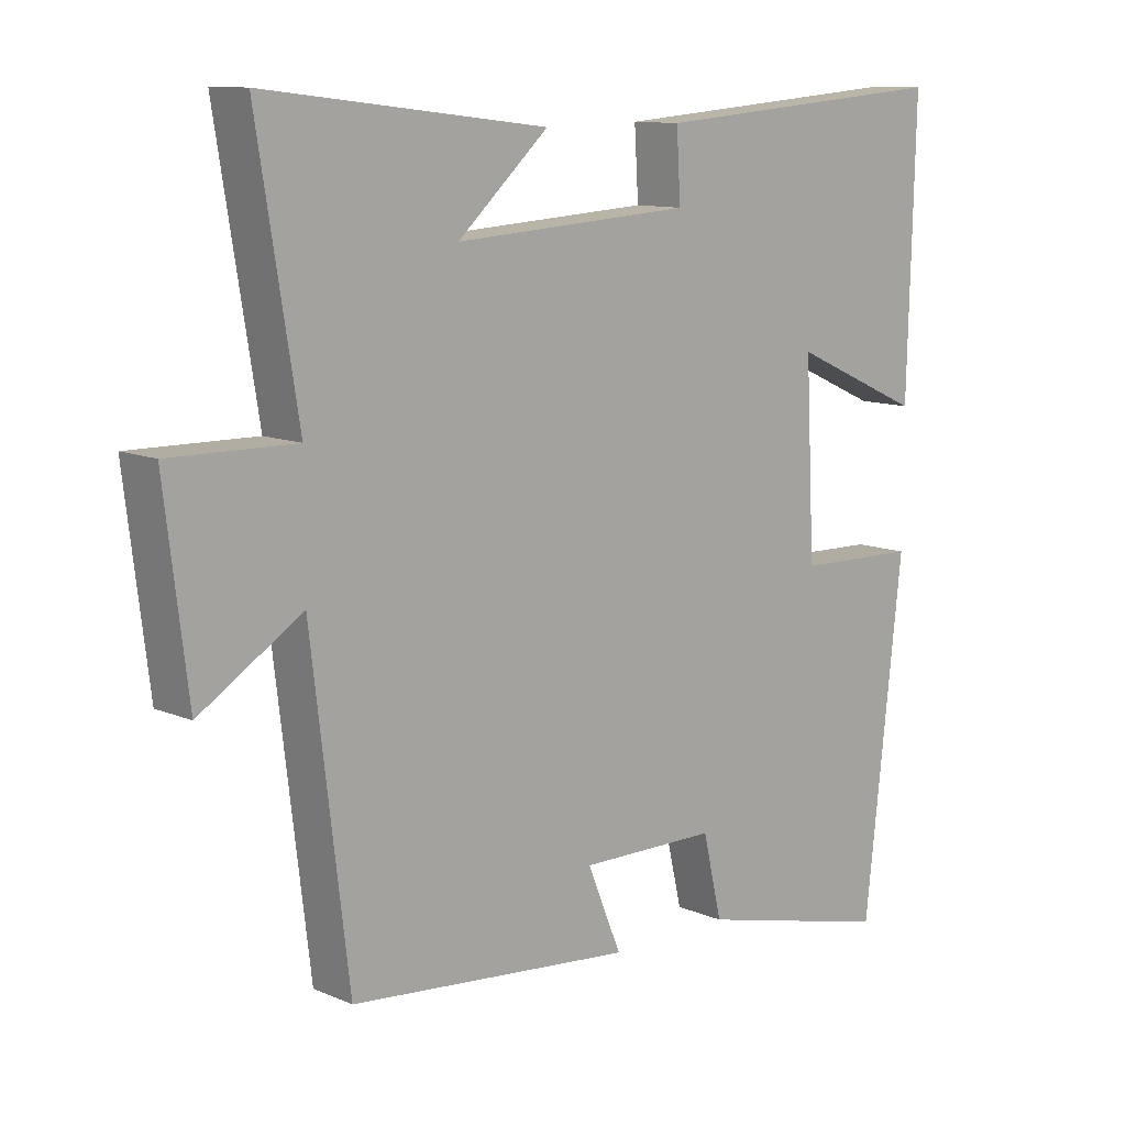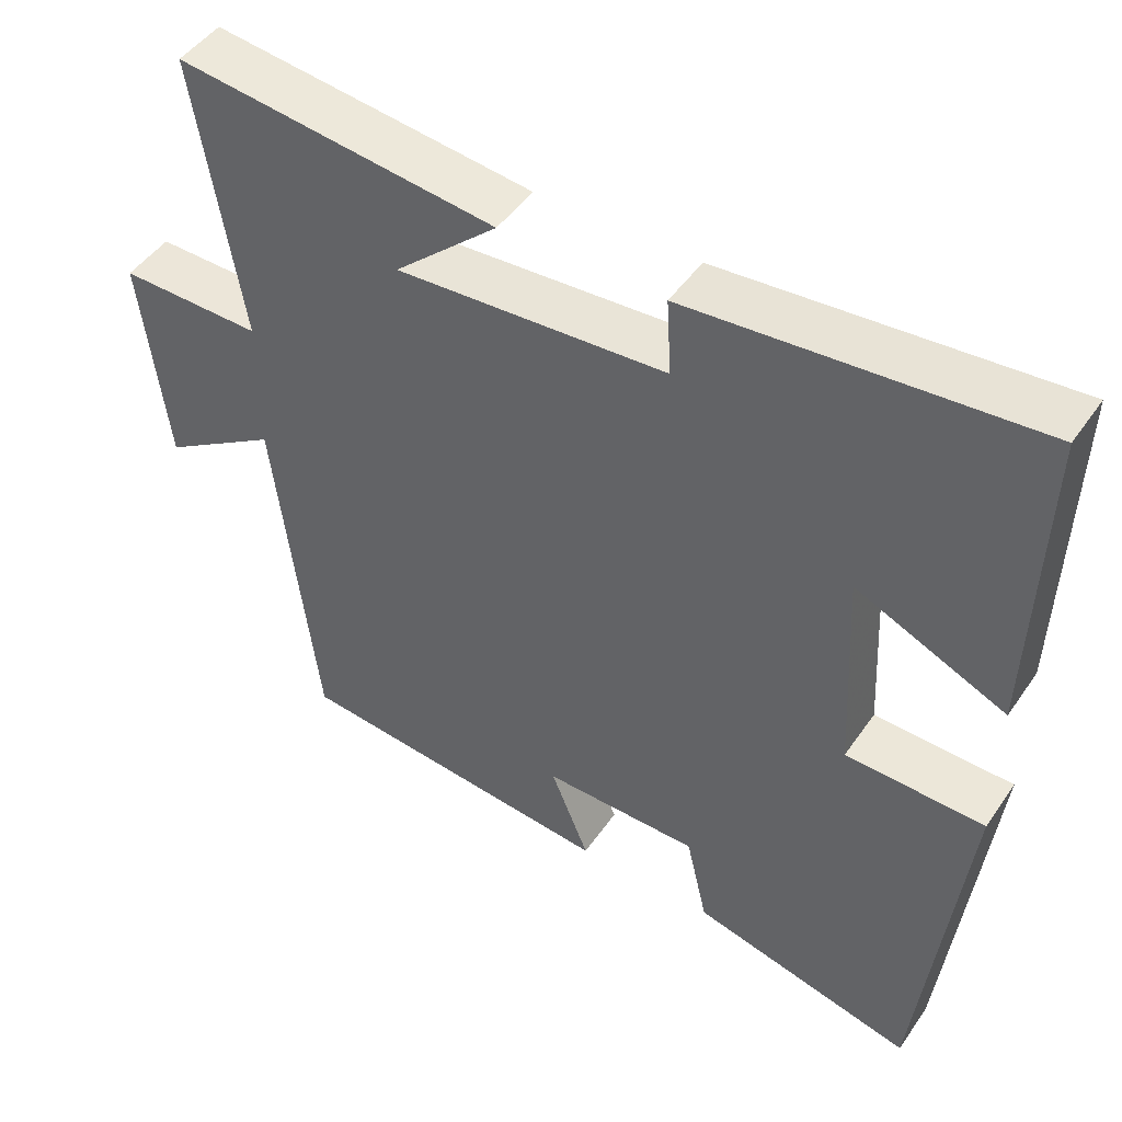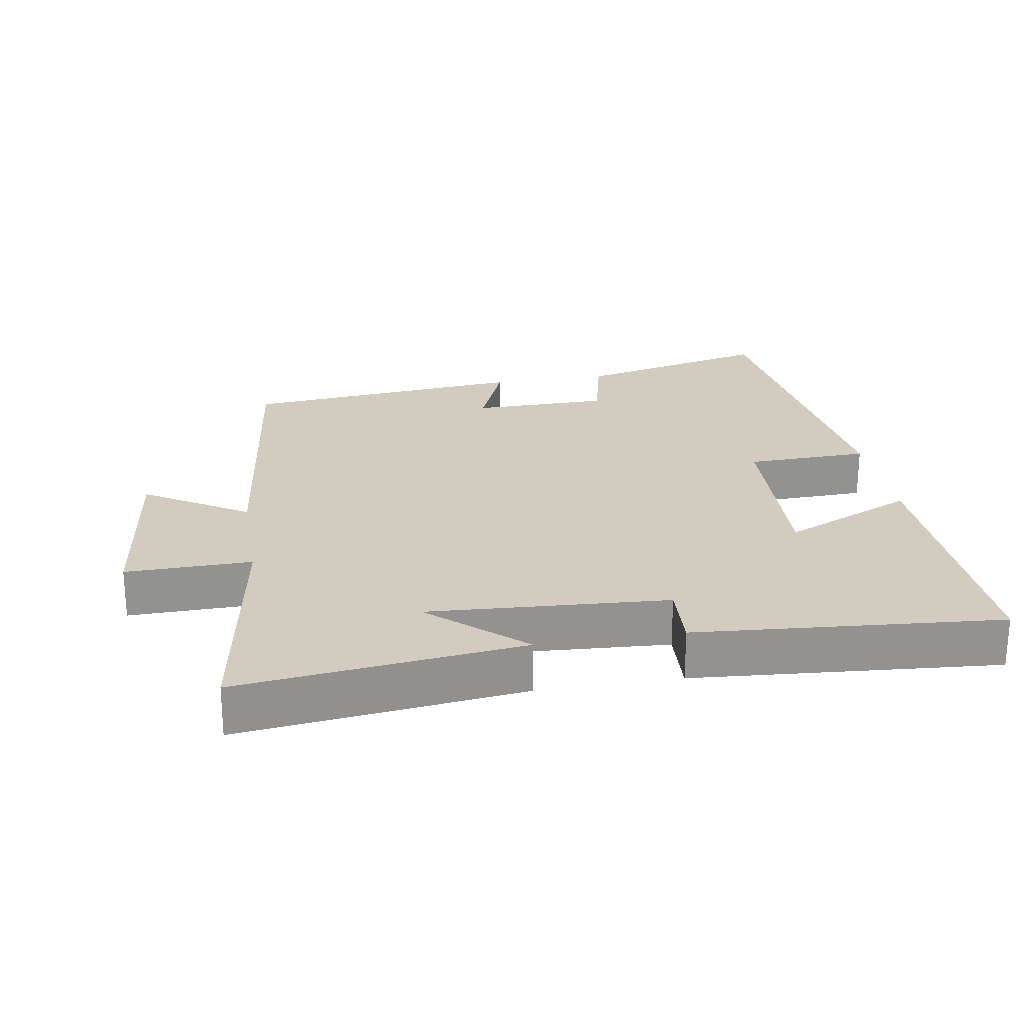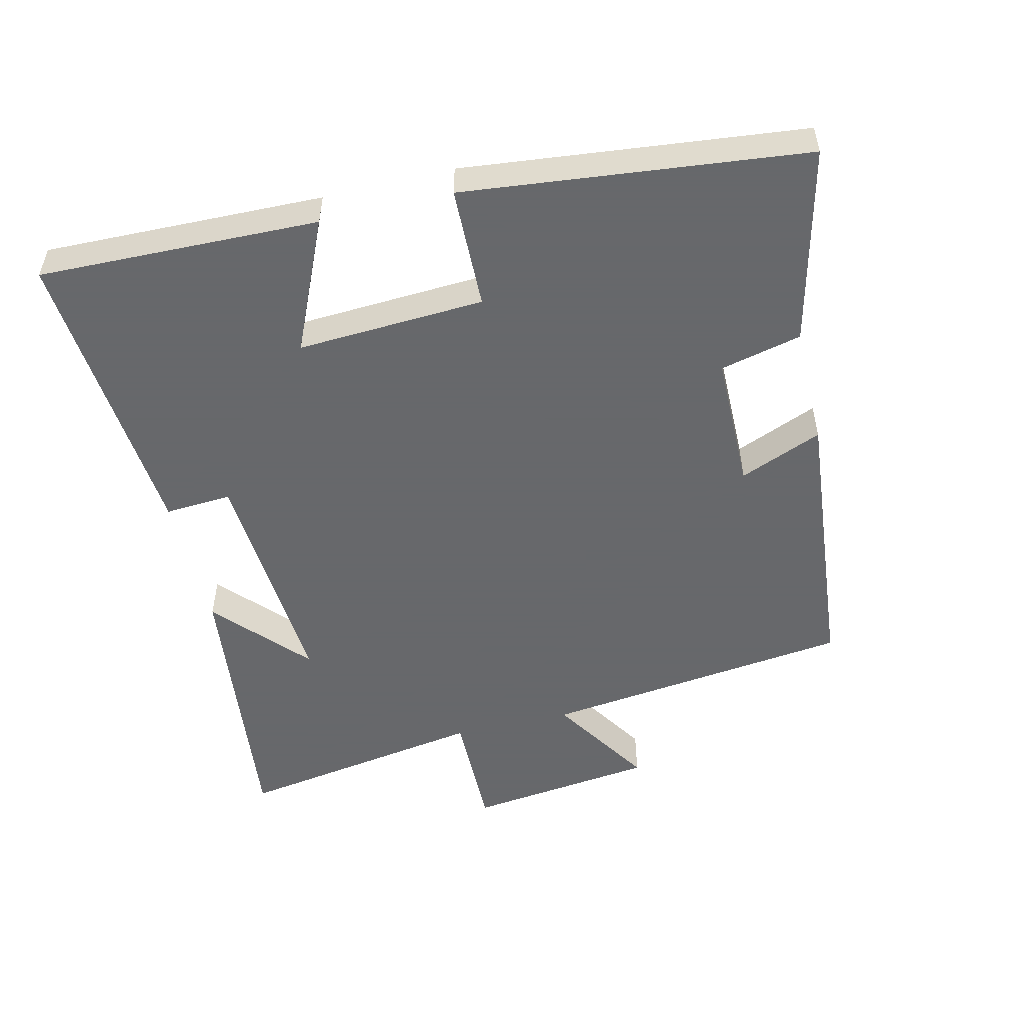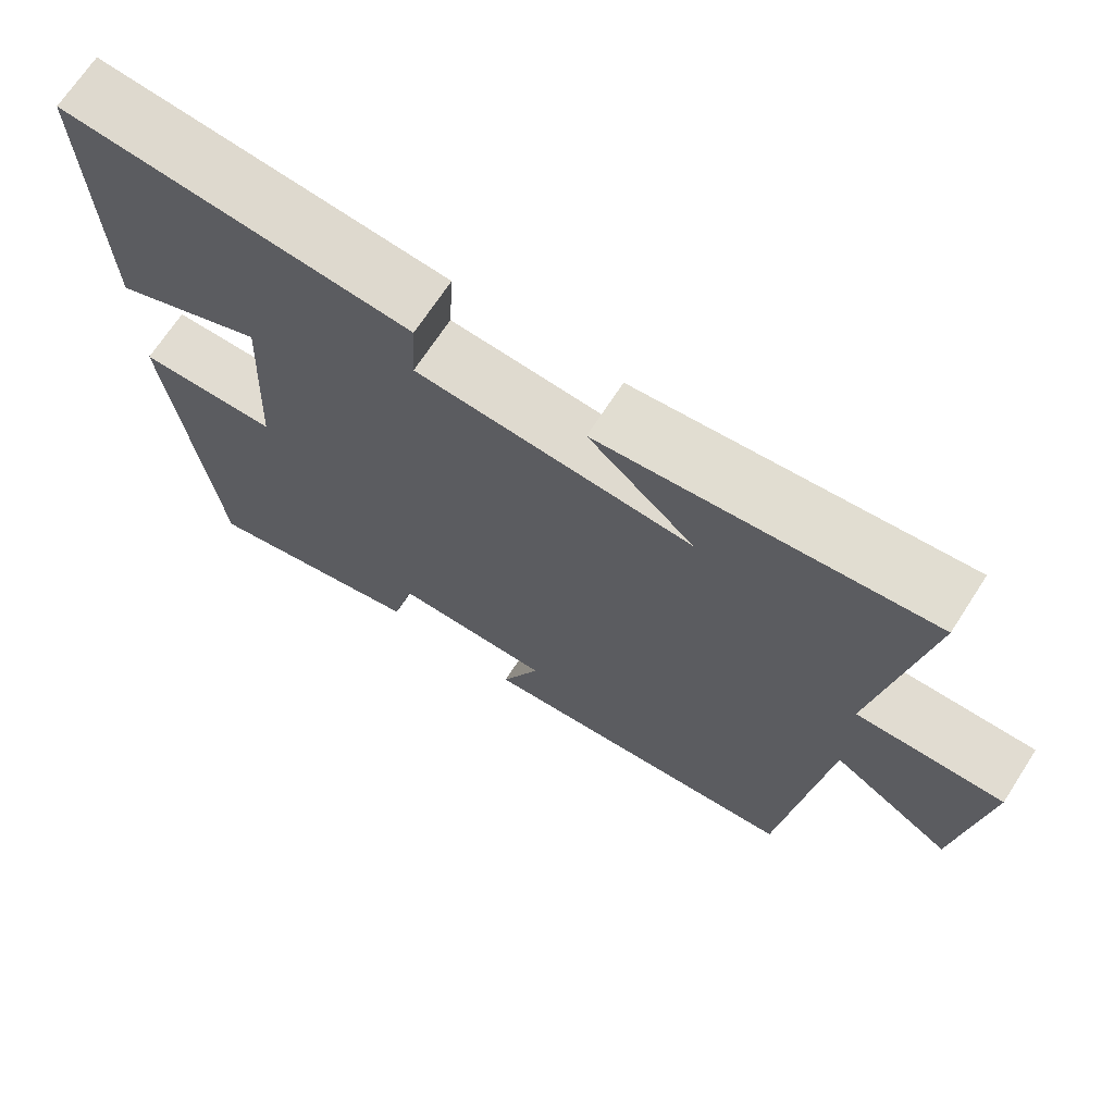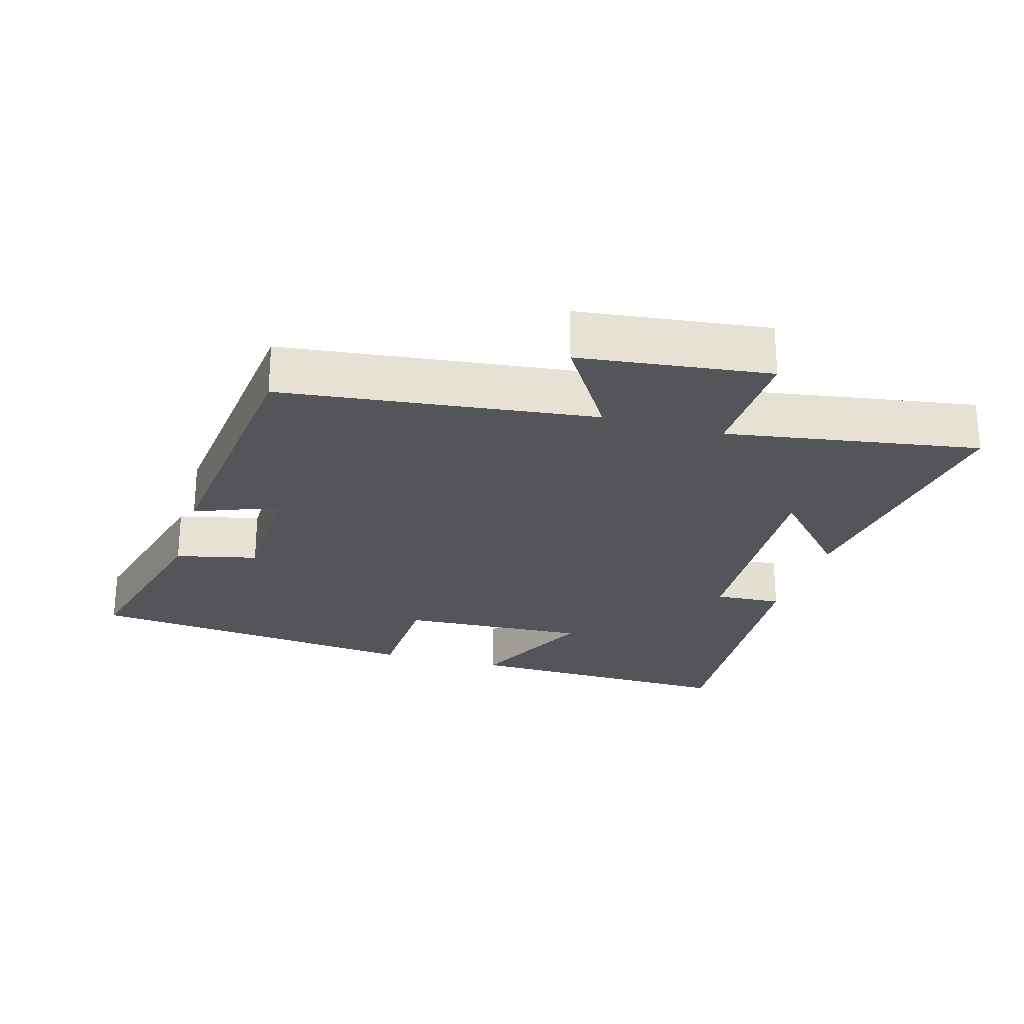
<metadata>
{"format":"obj","ext":"obj","renderer":"f3d","projection":"perspective","resolution":1024,"background":"white","views":[{"elev":11.1,"azim":-43.7,"up":"+Z"},{"elev":47.2,"azim":32.9,"up":"+Z"},{"elev":24.0,"azim":-9.6,"up":"+Y"},{"elev":-52.3,"azim":103.6,"up":"+Y"},{"elev":69.5,"azim":-147.0,"up":"+Z"},{"elev":-24.5,"azim":-106.3,"up":"+Y"}]}
</metadata>
<code>
v 0.444 0.07 -0.571
v 0.154 0.07 -0.5
v 0.126 0.07 -0.38
v -0.076 0.07 -0.378
v -0.026 0.07 -0.5
v -0.445 0.07 -0.459
v -0.5 0.07 -0.001
v -0.651 0.07 -0.096
v -0.685 0.07 0.182
v -0.5 0.07 0.179
v -0.56 0.07 0.549
v -0.145 0.07 0.5
v -0.279 0.07 0.379
v 0.071 0.07 0.401
v 0.065 0.07 0.5
v 0.511 0.07 0.536
v 0.5 0.07 0.124
v 0.306 0.07 0.211
v 0.32 0.07 -0.065
v 0.5 0.07 -0.07
v 0.444 0 -0.571
v 0.154 0 -0.5
v 0.126 0 -0.38
v -0.076 0 -0.378
v -0.026 0 -0.5
v -0.445 0 -0.459
v -0.5 0 -0.001
v -0.651 0 -0.096
v -0.685 0 0.182
v -0.5 0 0.179
v -0.56 0 0.549
v -0.145 0 0.5
v -0.279 0 0.379
v 0.071 0 0.401
v 0.065 0 0.5
v 0.511 0 0.536
v 0.5 0 0.124
v 0.306 0 0.211
v 0.32 0 -0.065
v 0.5 0 -0.07
f 1 2 3
f 20 1 3
f 19 20 3
f 18 19 3 4
f 16 17 18
f 15 16 18
f 14 15 18
f 13 14 18 4
f 11 12 13
f 10 11 13 4
f 7 8 9 10
f 6 7 10
f 5 6 10
f 4 5 10
f 23 22 21
f 23 21 40
f 23 40 39
f 24 23 39 38
f 38 37 36
f 38 36 35
f 38 35 34
f 24 38 34 33
f 33 32 31
f 24 33 31 30
f 30 29 28 27
f 30 27 26
f 30 26 25
f 30 25 24
f 1 21 22 2
f 2 22 23 3
f 3 23 24 4
f 4 24 25 5
f 5 25 26 6
f 6 26 27 7
f 7 27 28 8
f 8 28 29 9
f 9 29 30 10
f 10 30 31 11
f 11 31 32 12
f 12 32 33 13
f 13 33 34 14
f 14 34 35 15
f 15 35 36 16
f 16 36 37 17
f 17 37 38 18
f 18 38 39 19
f 19 39 40 20
f 20 40 21 1

</code>
